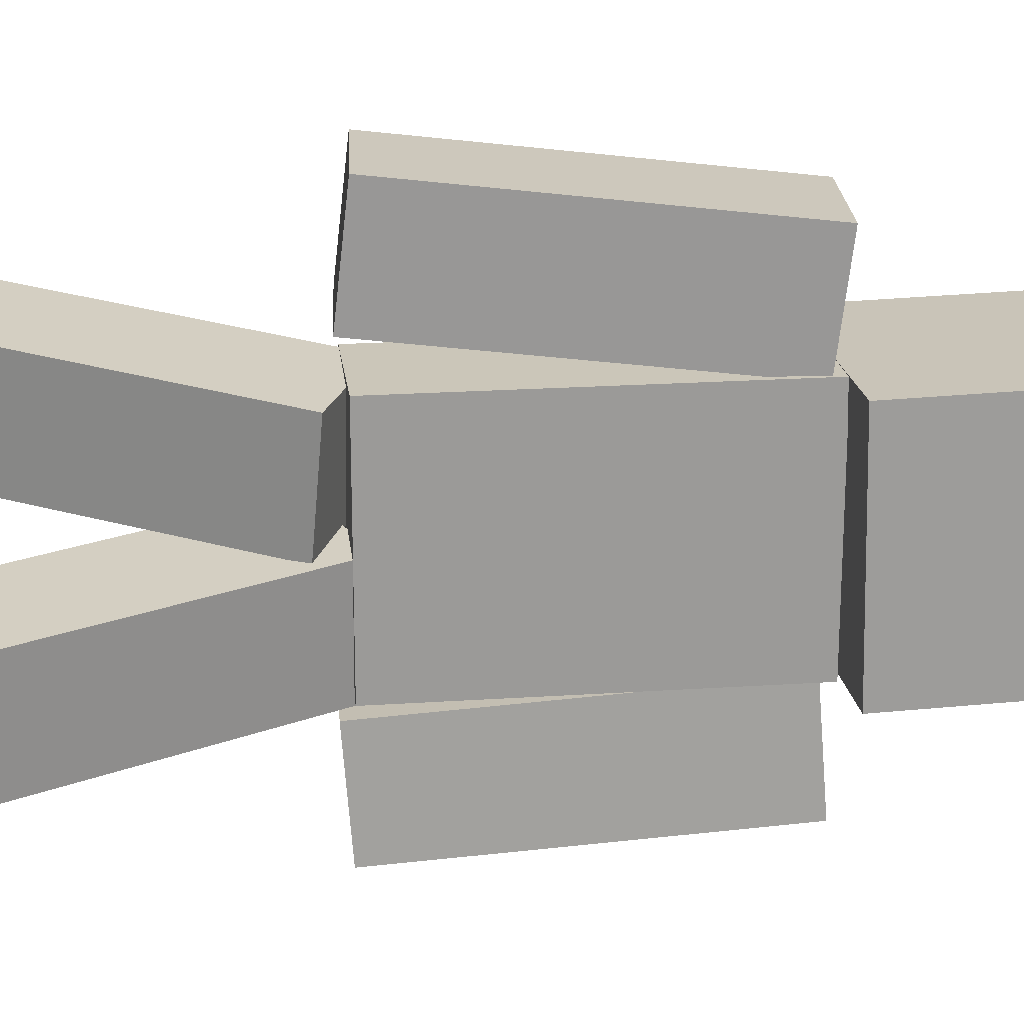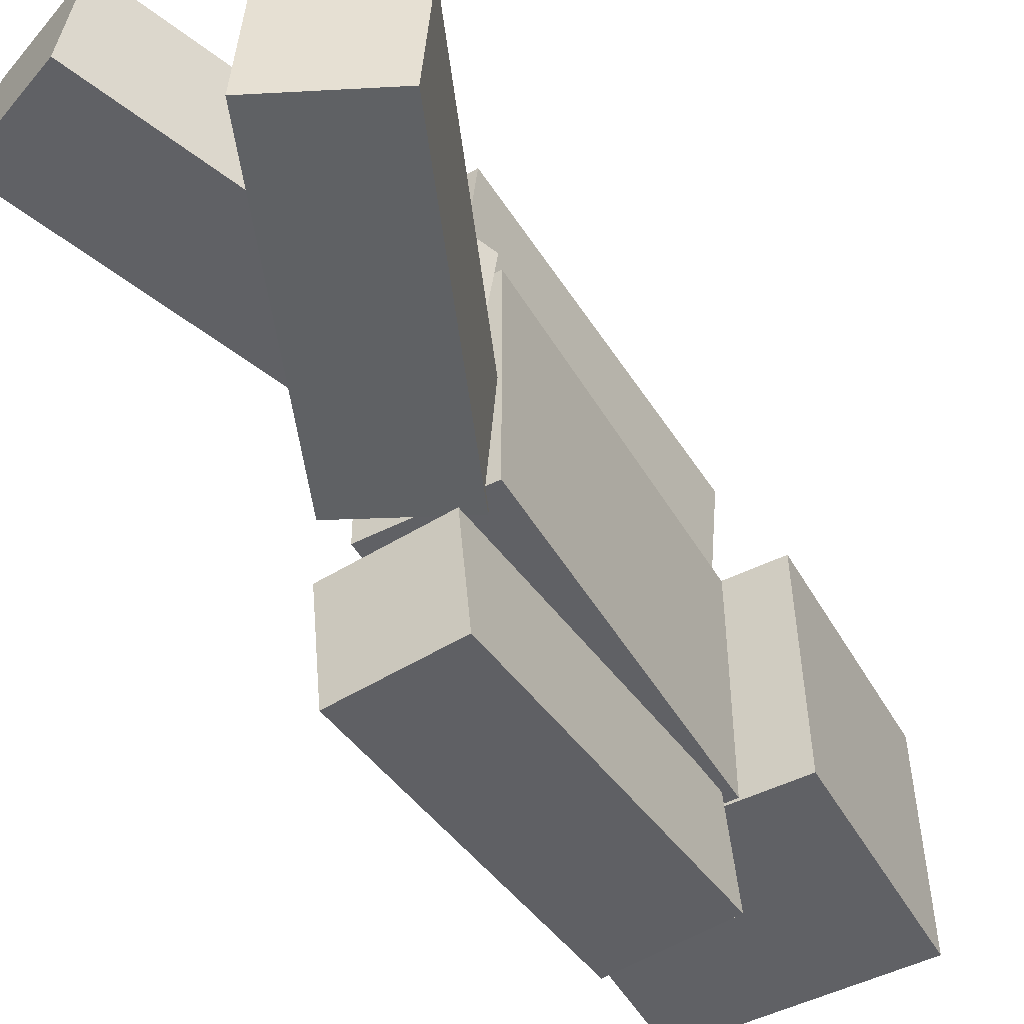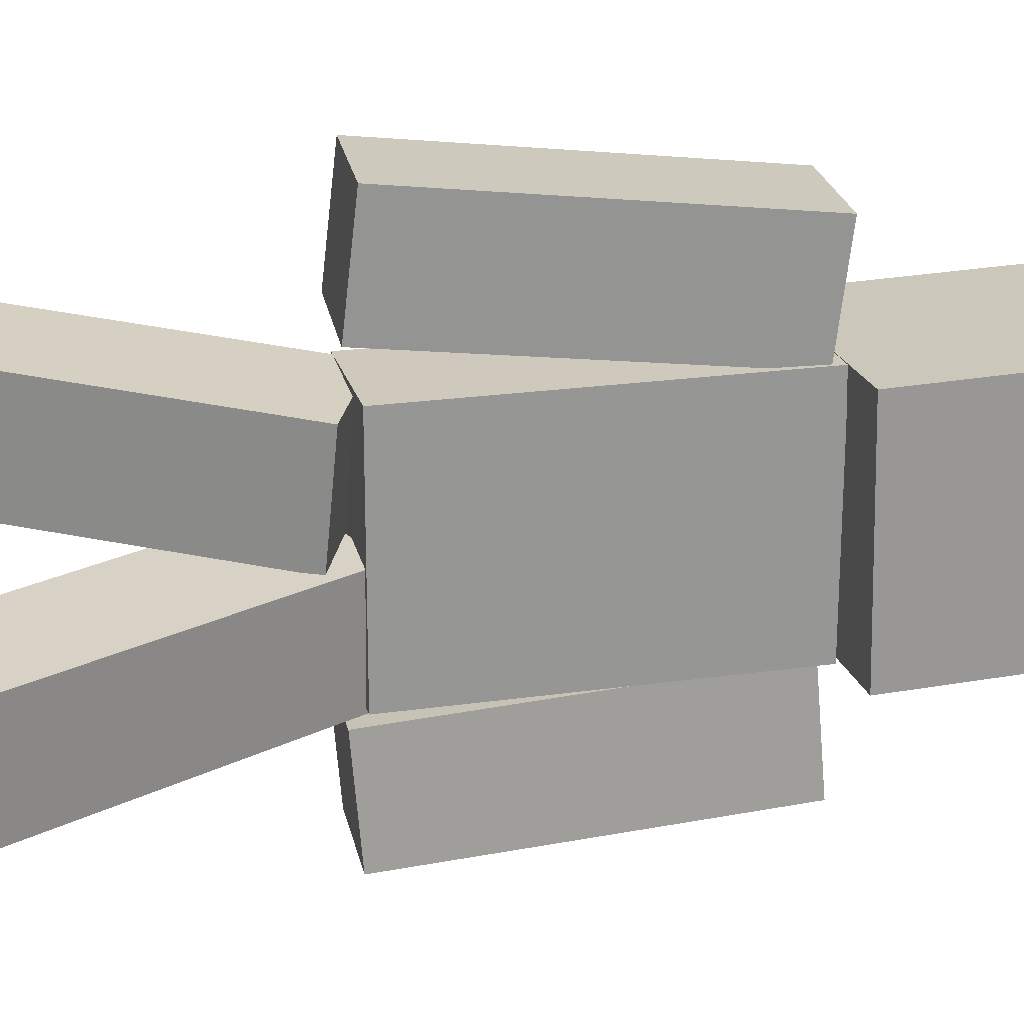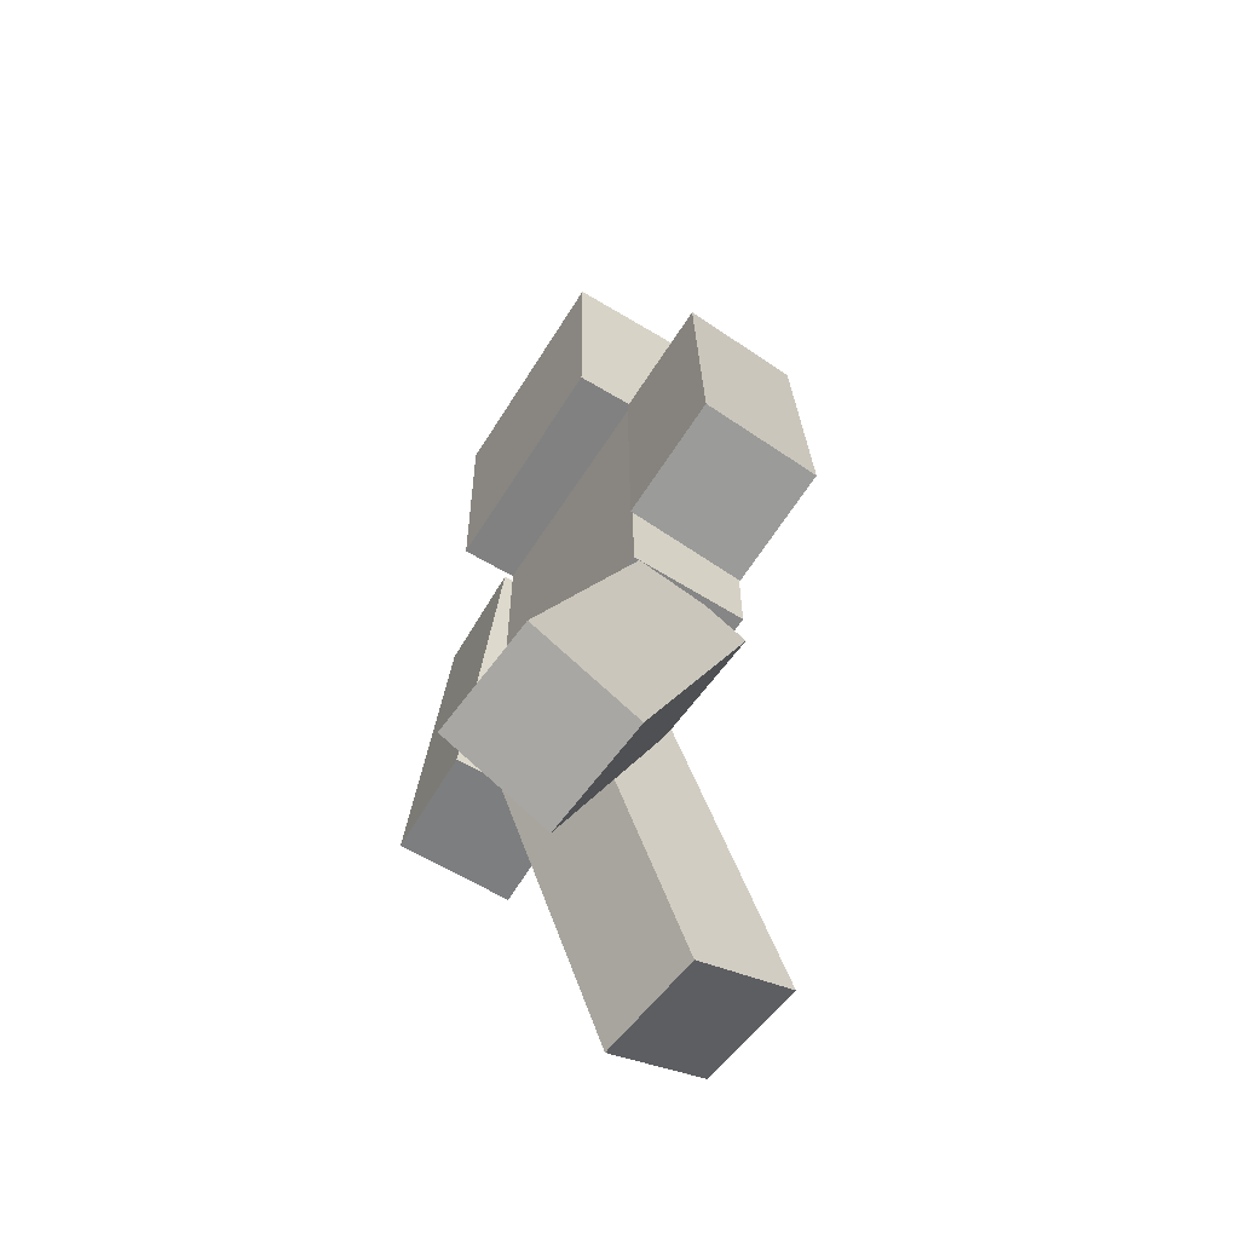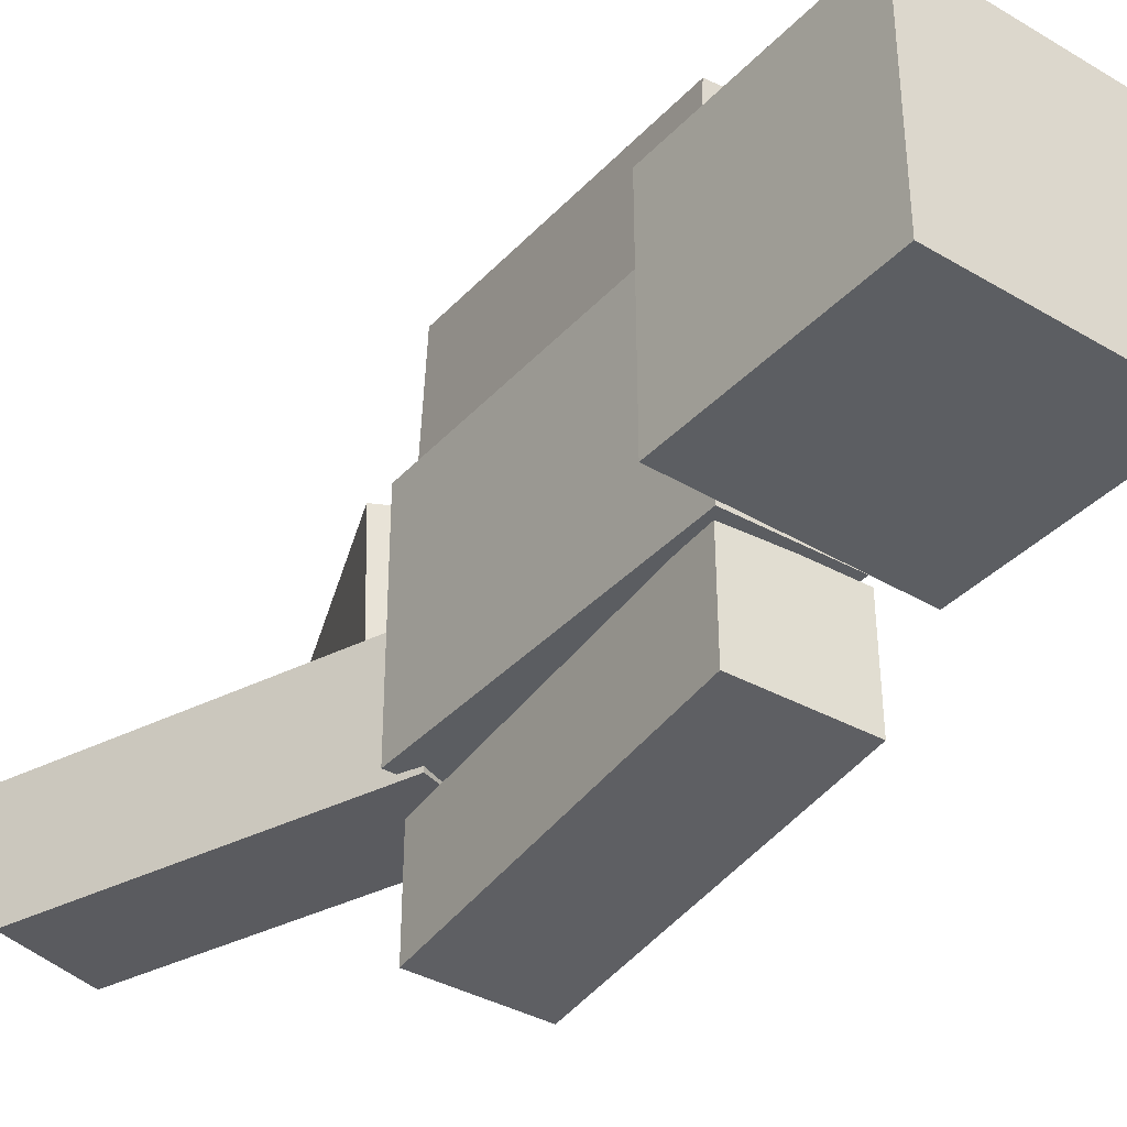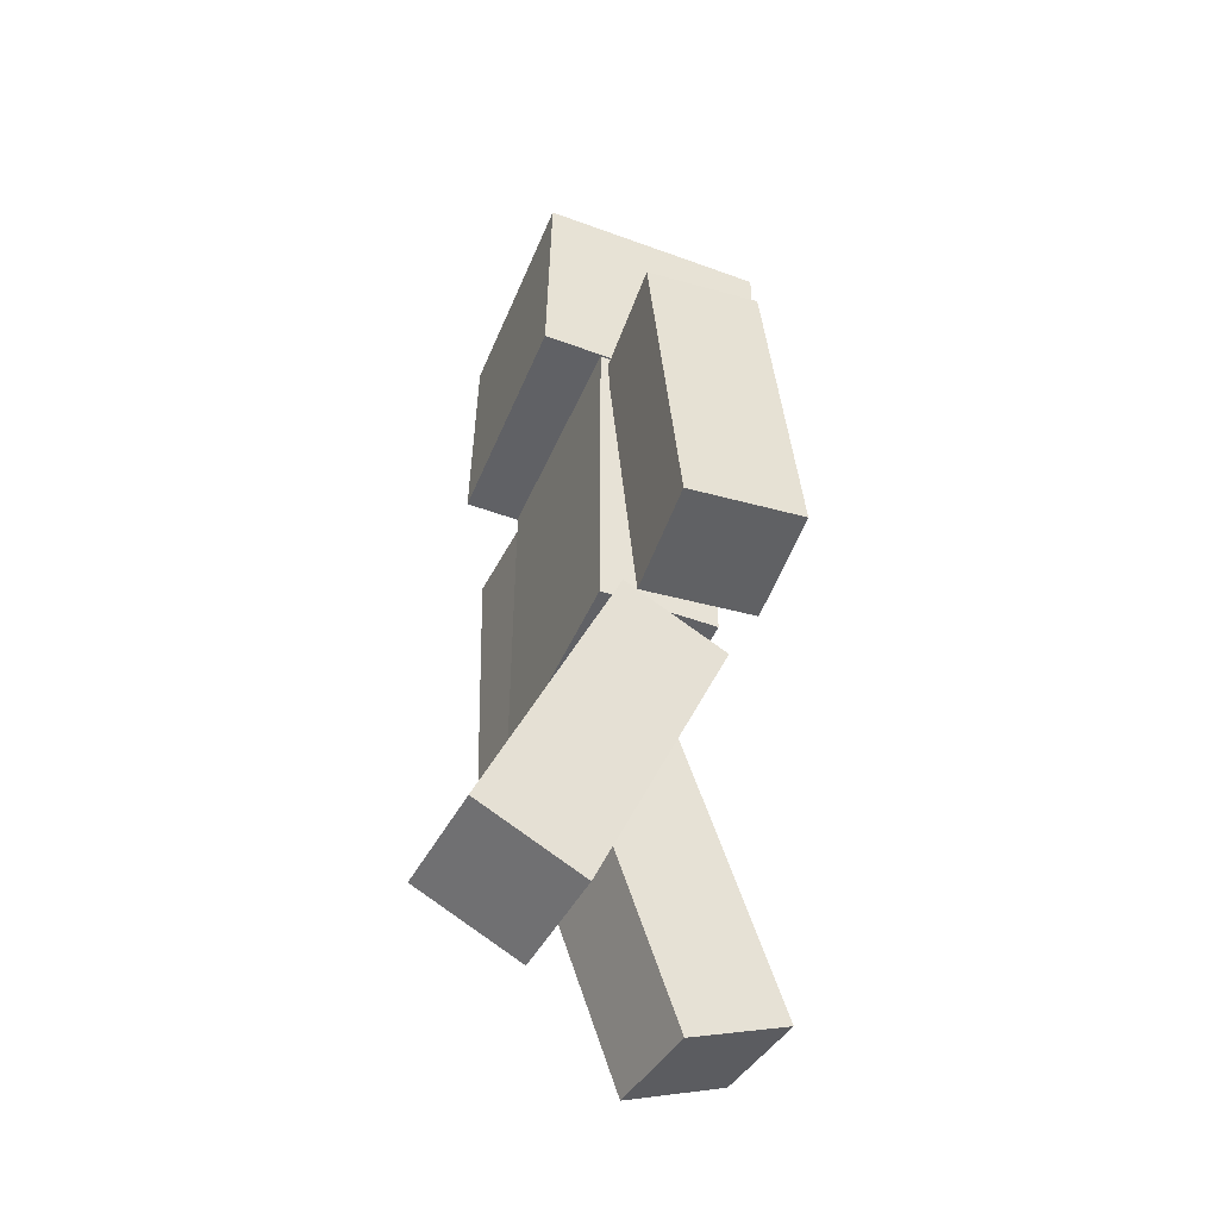
<metadata>
{"format":"obj","ext":"obj","renderer":"f3d","projection":"perspective","resolution":1024,"background":"white","views":[{"elev":21.0,"azim":-96.9,"up":"+Y"},{"elev":-49.0,"azim":-150.5,"up":"+Y"},{"elev":22.3,"azim":-104.0,"up":"+Y"},{"elev":-62.0,"azim":147.5,"up":"+Z"},{"elev":-36.2,"azim":-36.2,"up":"+Y"},{"elev":-47.1,"azim":-22.5,"up":"+Z"}]}
</metadata>
<code>
g Enemy7_mesh
v 0.0875 0.175 0.5191
v -0.0875 -0.175 0.5191
v -0.0875 0.175 0.5191
v 0.0875 -0.175 0.5191
v -0.0875 -0.175 -0.0059
v 0.0875 0.175 -0.0059
v -0.0875 0.175 -0.0059
v 0.0875 -0.175 -0.0059
v -0.0875 -0.175 0.5191
v 0.0875 -0.175 -0.0059
v -0.0875 -0.175 -0.0059
v 0.0875 -0.175 0.5191
v 0.0875 -0.175 0.5191
v 0.0875 0.175 -0.0059
v 0.0875 -0.175 -0.0059
v 0.0875 0.175 0.5191
v 0.0875 0.175 0.5191
v -0.0875 0.175 -0.0059
v 0.0875 0.175 -0.0059
v -0.0875 0.175 0.5191
v -0.0875 -0.175 -0.0059
v -0.0875 0.175 0.5191
v -0.0875 -0.175 0.5191
v -0.0875 0.175 -0.0059
v -0.05629 -0.1824 0.0225
v 0.08934 0.00491 -0.04788
v 0.104 -0.1695 -0.04657
v -0.07093 -0.008024 0.02118
v -0.2625 -0.2034 -0.4599
v -0.1168 -0.01604 -0.5303
v -0.2771 -0.02897 -0.4612
v -0.1022 -0.1904 -0.5289
v -0.05629 -0.1824 0.0225
v -0.1022 -0.1904 -0.5289
v -0.2625 -0.2034 -0.4599
v 0.104 -0.1695 -0.04657
v 0.104 -0.1695 -0.04657
v -0.1168 -0.01604 -0.5303
v -0.1022 -0.1904 -0.5289
v 0.08934 0.00491 -0.04788
v -0.07093 -0.008024 0.02118
v -0.2771 -0.02897 -0.4612
v 0.08934 0.00491 -0.04788
v -0.1168 -0.01604 -0.5303
v -0.05629 -0.1824 0.0225
v -0.2625 -0.2034 -0.4599
v -0.07093 -0.008024 0.02118
v -0.2771 -0.02897 -0.4612
v -0.08453 -0.01178 -0.04884
v 0.06129 0.1701 0.03423
v 0.07603 -0.003709 0.02029
v -0.09928 0.162 -0.03489
v 0.1195 0.04407 -0.5293
v 0.2653 0.226 -0.4463
v 0.1048 0.2179 -0.5154
v 0.2801 0.05214 -0.4602
v -0.08453 -0.01178 -0.04884
v 0.2801 0.05214 -0.4602
v 0.1195 0.04407 -0.5293
v 0.07603 -0.003709 0.02029
v 0.07603 -0.003709 0.02029
v 0.2653 0.226 -0.4463
v 0.2801 0.05214 -0.4602
v 0.06129 0.1701 0.03423
v -0.09928 0.162 -0.03489
v 0.1048 0.2179 -0.5154
v 0.06129 0.1701 0.03423
v 0.2653 0.226 -0.4463
v -0.08453 -0.01178 -0.04884
v 0.1195 0.04407 -0.5293
v -0.09928 0.162 -0.03489
v 0.1048 0.2179 -0.5154
v -0.08444 -0.3449 0.5141
v 0.09929 -0.1791 0.5112
v 0.09008 -0.3534 0.524
v -0.07523 -0.1706 0.5013
v -0.05695 -0.3847 -0.008633
v 0.1268 -0.2189 -0.01159
v -0.04774 -0.2104 -0.02142
v 0.1176 -0.3932 0.001192
v -0.08444 -0.3449 0.5141
v 0.1176 -0.3932 0.001192
v -0.05695 -0.3847 -0.008633
v 0.09008 -0.3534 0.524
v 0.09008 -0.3534 0.524
v 0.1268 -0.2189 -0.01159
v 0.1176 -0.3932 0.001192
v 0.09929 -0.1791 0.5112
v -0.07523 -0.1706 0.5013
v -0.04774 -0.2104 -0.02142
v 0.09929 -0.1791 0.5112
v 0.1268 -0.2189 -0.01159
v -0.08444 -0.3449 0.5141
v -0.05695 -0.3847 -0.008633
v -0.07523 -0.1706 0.5013
v -0.04774 -0.2104 -0.02142
v -0.0868 0.3409 0.5207
v 0.0921 0.17 0.5133
v -0.08246 0.167 0.5012
v 0.08775 0.3439 0.5328
v -0.05179 0.4003 0.0002918
v 0.1271 0.2295 -0.007194
v 0.1228 0.4033 0.01238
v -0.04745 0.2265 -0.01928
v -0.0868 0.3409 0.5207
v 0.1228 0.4033 0.01238
v 0.08775 0.3439 0.5328
v -0.05179 0.4003 0.0002918
v 0.08775 0.3439 0.5328
v 0.1271 0.2295 -0.007194
v 0.0921 0.17 0.5133
v 0.1228 0.4033 0.01238
v -0.08246 0.167 0.5012
v 0.0921 0.17 0.5133
v -0.04745 0.2265 -0.01928
v 0.1271 0.2295 -0.007194
v -0.0868 0.3409 0.5207
v -0.08246 0.167 0.5012
v -0.05179 0.4003 0.0002918
v -0.04745 0.2265 -0.01928
v 0.1729 -0.177 0.5185
v 0.1769 0.1729 0.5117
v -0.1769 -0.1729 0.5265
v -0.1729 0.177 0.5197
v 0.1851 0.1796 0.8615
v 0.1811 -0.1704 0.8683
v -0.1688 -0.1662 0.8764
v -0.1648 0.1837 0.8696
v 0.1811 -0.1704 0.8683
v -0.1769 -0.1729 0.5265
v -0.1688 -0.1662 0.8764
v 0.1729 -0.177 0.5185
v 0.1851 0.1796 0.8615
v 0.1729 -0.177 0.5185
v 0.1811 -0.1704 0.8683
v 0.1769 0.1729 0.5117
v -0.1648 0.1837 0.8696
v 0.1769 0.1729 0.5117
v 0.1851 0.1796 0.8615
v -0.1729 0.177 0.5197
v -0.1729 0.177 0.5197
v -0.1648 0.1837 0.8696
v -0.1769 -0.1729 0.5265
v -0.1688 -0.1662 0.8764
g Enemy7_mesh_0
f 3 2 1
f 4 1 2
f 7 6 5
f 8 5 6
f 11 10 9
f 12 9 10
f 15 14 13
f 16 13 14
f 19 18 17
f 17 18 20
f 23 22 21
f 24 21 22
f 27 26 25
f 28 25 26
f 31 30 29
f 32 29 30
f 35 34 33
f 36 33 34
f 39 38 37
f 40 37 38
f 43 42 41
f 44 42 43
f 47 46 45
f 48 46 47
f 51 50 49
f 52 49 50
f 55 54 53
f 56 53 54
f 59 58 57
f 60 57 58
f 63 62 61
f 64 61 62
f 67 66 65
f 68 66 67
f 71 70 69
f 72 70 71
f 75 74 73
f 76 73 74
f 79 78 77
f 80 77 78
f 83 82 81
f 84 81 82
f 87 86 85
f 88 85 86
f 91 90 89
f 92 90 91
f 95 94 93
f 96 94 95
f 99 98 97
f 100 97 98
f 103 102 101
f 104 101 102
f 107 106 105
f 108 105 106
f 111 110 109
f 112 109 110
f 115 114 113
f 115 116 114
f 119 118 117
f 119 120 118
f 123 122 121
f 123 124 122
f 127 126 125
f 128 127 125
f 131 130 129
f 132 129 130
f 135 134 133
f 136 133 134
f 139 138 137
f 140 137 138
f 143 142 141
f 142 143 144

</code>
